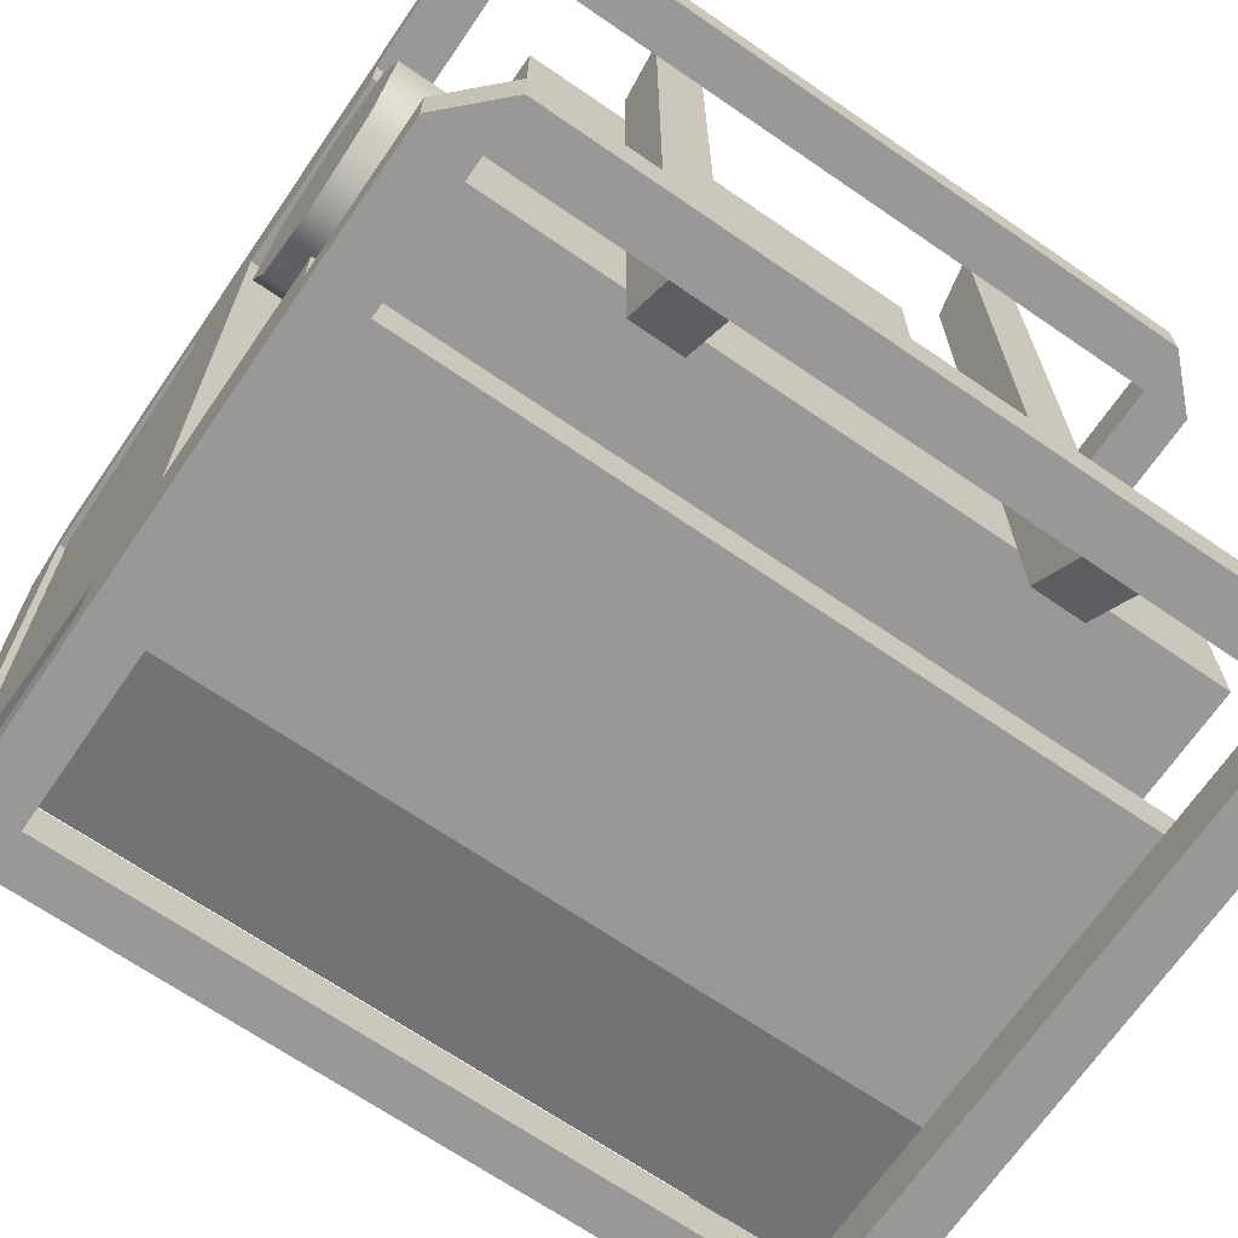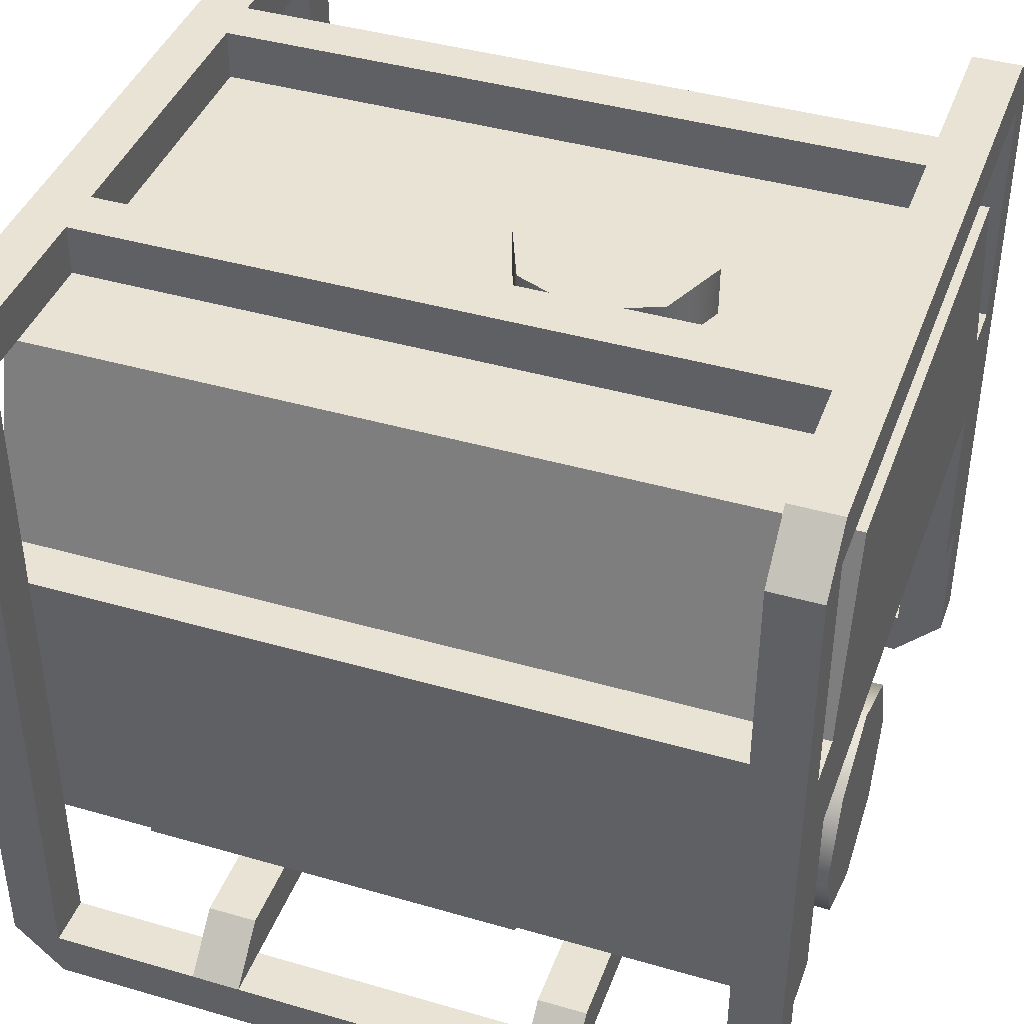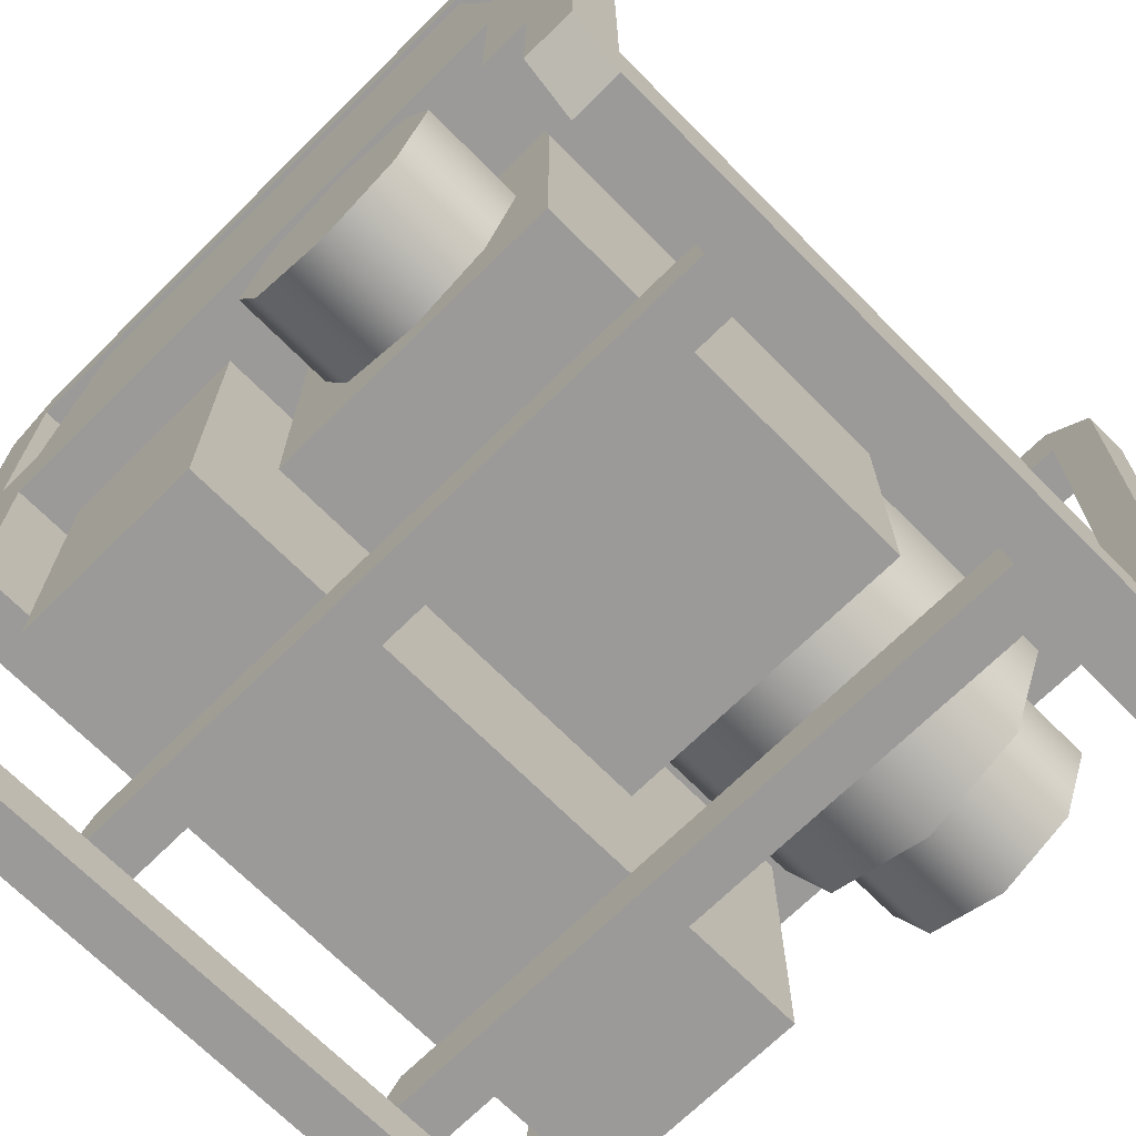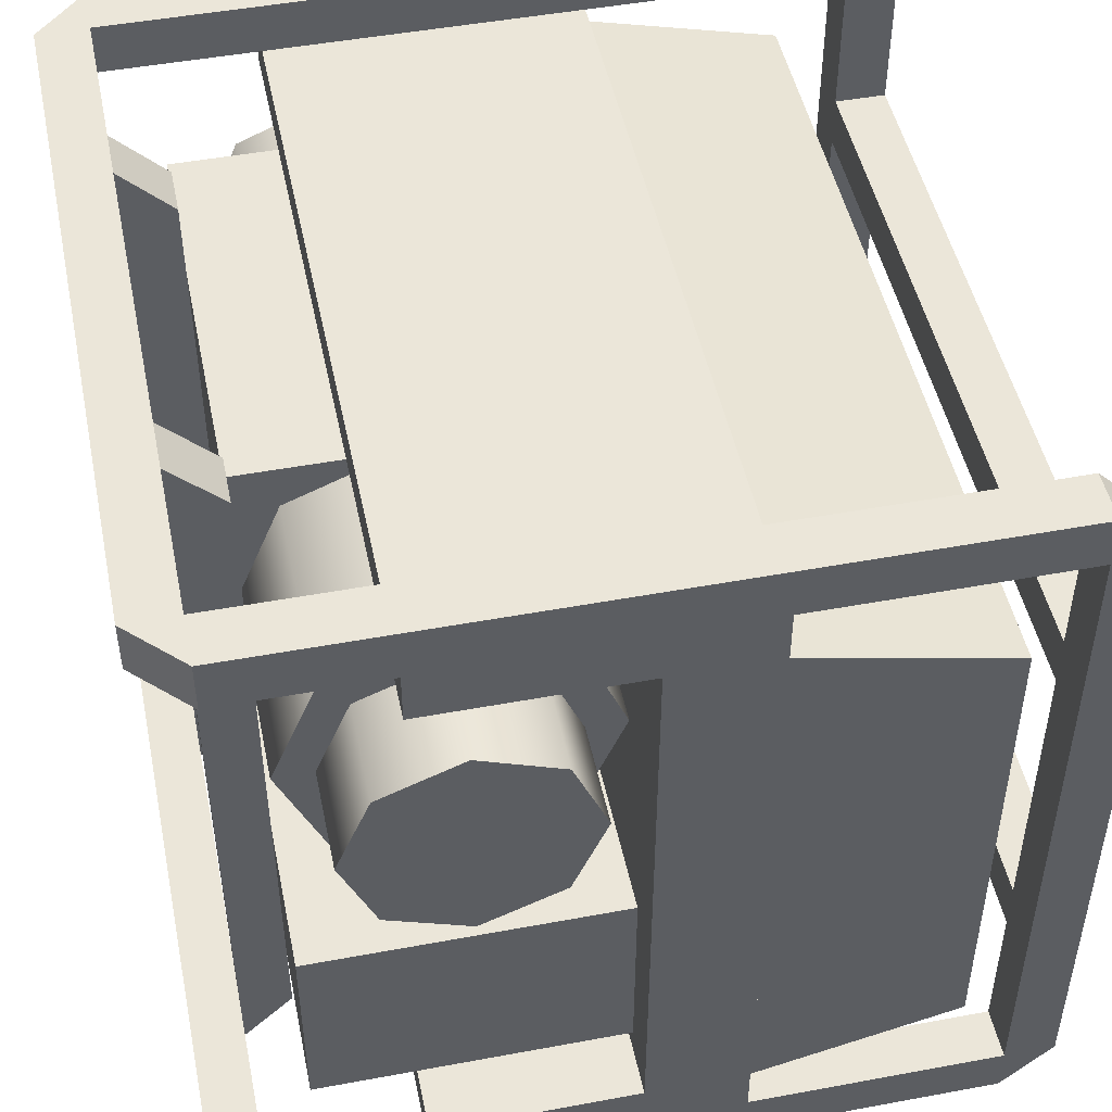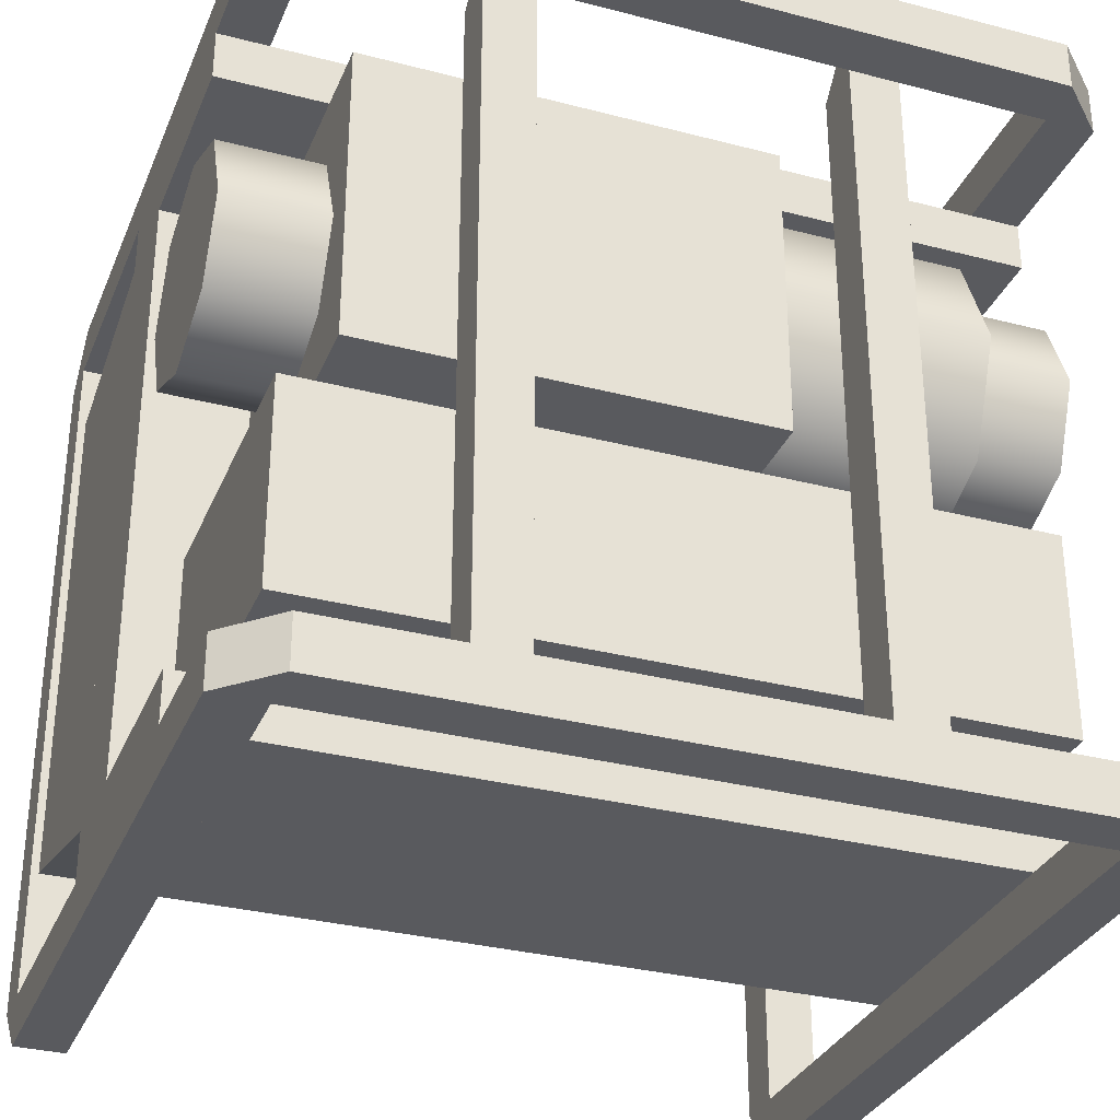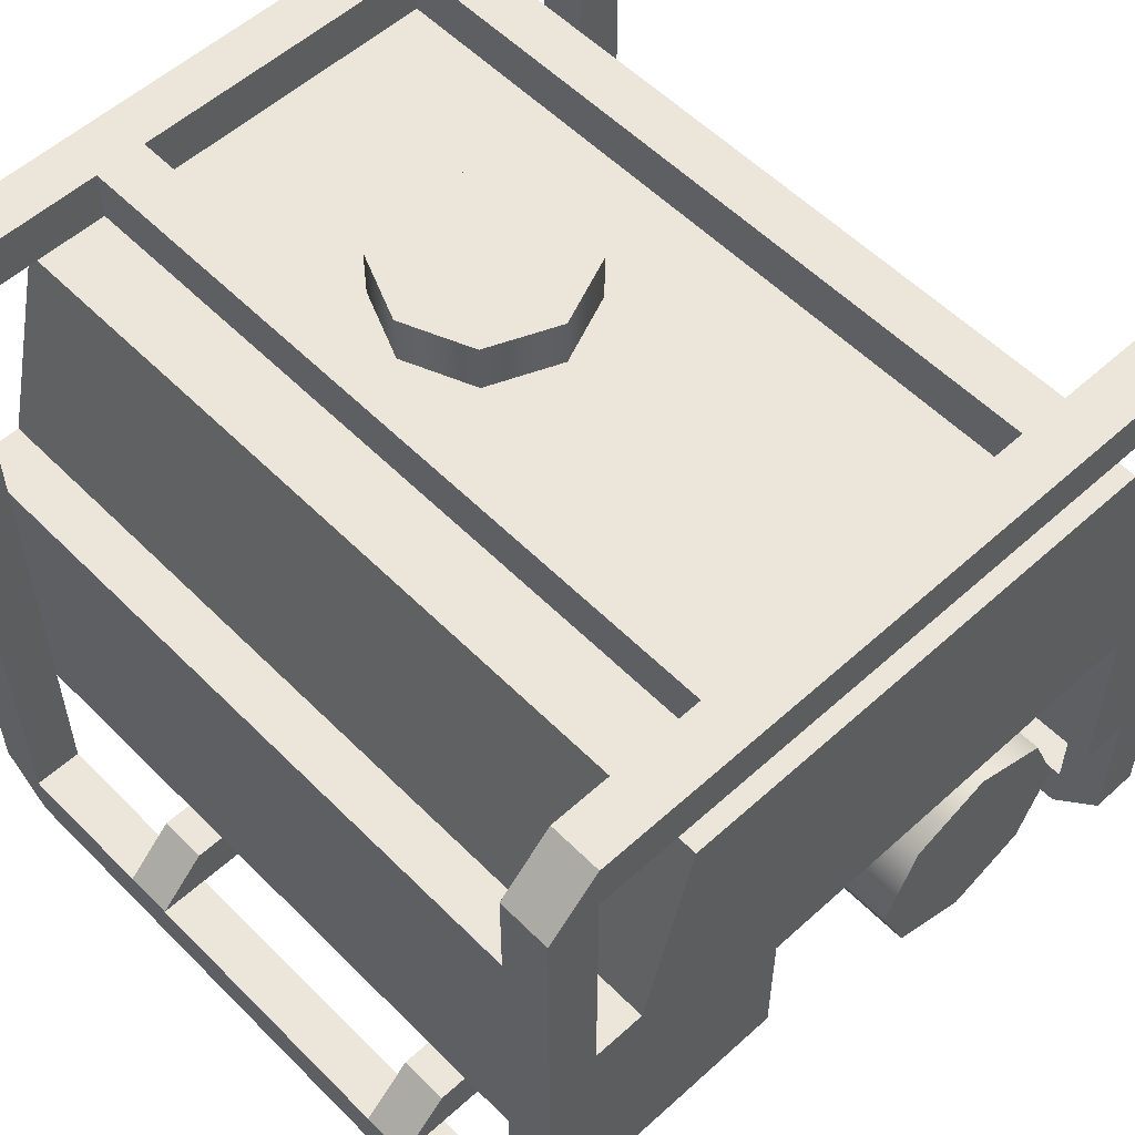
<metadata>
{"format":"obj","ext":"obj","renderer":"f3d","projection":"perspective","resolution":1024,"background":"white","views":[{"elev":-68.6,"azim":-34.5,"up":"+Z"},{"elev":41.2,"azim":19.4,"up":"+Y"},{"elev":-69.5,"azim":-45.3,"up":"+Y"},{"elev":48.3,"azim":78.3,"up":"+Z"},{"elev":-31.8,"azim":-20.2,"up":"+Z"},{"elev":55.5,"azim":-133.6,"up":"+Y"}]}
</metadata>
<code>
o Engine
v 0.125 0.125 0.3438
v 0.125 0.5 -0.03125
v 0.125 0.5 0.3438
v -0.375 0.5 -0.03125
v -0.375 0.125 0.3438
v -0.375 0.5 0.3438
v 0.125 0.125 -0.03125
v -0.375 0.125 -0.03125
v -0.5 0.2131 0.2557
v -0.375 0.1719 0.1562
v -0.375 0.2131 0.2557
v 0.375 0.3125 0.3438
v 0.375 0.125 0.1562
v 0.375 0.3125 -0.03125
v 0.125 0.3125 -0.03125
v 0.375 0.1799 0.02367
v 0.125 0.1799 0.02367
v 0.125 0.1799 0.2888
v 0.375 0.1799 0.2888
v 0.125 0.4451 0.2888
v 0.375 0.4451 0.2888
v 0.125 0.4451 0.02367
v 0.375 0.5 0.1562
v 0.375 0.4451 0.02367
v 0.125 0.125 0.1562
v 0.125 0.3125 0.3438
v 0.125 0.5 0.1562
v 0.5 0.3125 0.2969
v 0.5 0.1719 0.1562
v 0.5 0.3125 0.01562
v 0.375 0.3125 0.01562
v 0.5 0.2131 0.05681
v 0.375 0.2131 0.05681
v 0.375 0.2131 0.2557
v 0.5 0.2131 0.2557
v 0.375 0.3125 0.2969
v 0.5 0.4119 0.2557
v 0.375 0.4119 0.2557
v 0.375 0.4119 0.05681
v 0.5 0.4531 0.1562
v 0.5 0.4119 0.05681
v 0.375 0.1719 0.1562
v 0.375 0.4531 0.1562
v -0.5 0.4119 0.2557
v -0.375 0.3125 0.2969
v -0.375 0.4119 0.2557
v -0.5 0.4119 0.05681
v -0.375 0.4531 0.1562
v -0.375 0.4119 0.05681
v -0.5 0.1719 0.1562
v -0.375 0.2131 0.05681
v -0.5 0.3125 0.2969
v -0.5 0.4531 0.1562
v -0.5 0.3125 0.01562
v -0.375 0.3125 0.01562
v -0.5 0.2131 0.05681
f 8 2 7
f 50 9 47
f 16 24 21
f 5 7 1
f 6 1 3
f 7 3 1
f 8 6 4
f 40 37 32
f 8 4 2
f 9 52 44
f 44 53 9
f 53 47 9
f 47 54 56
f 56 50 47
f 21 12 19
f 19 13 21
f 13 16 21
f 16 14 24
f 24 23 21
f 5 8 7
f 6 5 1
f 7 2 3
f 8 5 6
f 37 28 35
f 35 29 37
f 29 32 37
f 32 30 41
f 41 40 32
f 14 17 15
f 50 11 9
f 44 48 53
f 42 35 34
f 56 10 50
f 43 41 39
f 28 38 36
f 24 15 22
f 47 55 54
f 22 23 24
f 20 23 27
f 30 33 31
f 54 51 56
f 25 19 18
f 17 13 25
f 53 49 47
f 52 46 44
f 26 21 20
f 37 43 38
f 35 36 34
f 41 31 39
f 9 45 52
f 32 42 33
f 18 12 26
f 14 16 17
f 50 10 11
f 44 46 48
f 42 29 35
f 56 51 10
f 43 40 41
f 28 37 38
f 24 14 15
f 47 49 55
f 22 27 23
f 20 21 23
f 30 32 33
f 54 55 51
f 25 13 19
f 17 16 13
f 53 48 49
f 52 45 46
f 26 12 21
f 37 40 43
f 35 28 36
f 41 30 31
f 9 11 45
f 32 29 42
f 18 19 12
o Generator
v 0.5 0.0625 -0.5
v 0.4375 0.9375 -0.5
v 0.5 0.9375 -0.5
v 0.4375 0.9375 0.5
v 0.5 0.0625 0.5
v 0.5 0.9375 0.5
v -0.5 0.0625 0.5
v -0.4375 0.9375 0.5
v -0.5 0.9375 0.5
v -0.4375 0.9375 -0.5
v -0.5 0.0625 -0.5
v -0.5 0.9375 -0.5
v 0.5 0.0625 0.4375
v -0.4375 0.0625 0.5
v -0.4375 0.9375 0.4375
v 0.4375 0.9375 0.4375
v 0.4375 0.0625 0.5
v -0.5 0.0625 0.4375
v 0.4375 0.0625 -0.5
v 0.4375 0.9375 -0.4375
v 0.5 0.0625 -0.4375
v -0.5 0.0625 -0.4375
v -0.4375 0.9375 -0.4375
v -0.4375 0.0625 -0.5
v 0.4375 0.0625 -0.4375
v 0.5 0.9375 -0.4375
v -0.5 0.9375 -0.4375
v -0.5 0.9375 0.4375
v 0.5 0.9375 0.4375
v 0.4375 0.0625 0.4375
v -0.4375 0.0625 -0.4375
v -0.4375 0.0625 0.4375
v -0.4375 -0 0.4375
v 0.4375 -0 0.5
v 0.4375 0 -0.4375
v -0.4375 0 -0.5
v 0.4375 0 -0.5
v -0.4375 0 -0.4375
v -0.4375 -0 0.5
v 0.4375 -0 0.4375
v 0.4375 1 -0.4375
v -0.4375 1 0.4375
v 0.5 1 0.4375
v -0.5 1 -0.4375
v 0.4375 1 0.4375
v -0.5 1 0.4375
v -0.4375 1 -0.4375
v 0.5 1 -0.4375
v 0.5 0.875 0.3125
v -0.5 0.875 -0.3125
v -0.5 0.875 0.3125
v 0.5 0.625 -0.375
v 0.5 0.625 0.375
v -0.5 0.625 0.375
v -0.5 0.625 -0.375
v 0.5 0.875 -0.3125
v 0.5 0.625 -0.4375
v -0.5 0.625 0.4375
v 0.5 0.625 0.4375
v 0.5 0.25 -0.4375
v -0.5 0.625 -0.4375
v -0.5 0.25 0.4375
v -0.5 0.25 0.375
v 0.5 0.25 0.4375
v 0.5 0.25 -0.375
v -0.5 0.25 -0.4375
v 0.5 0.5 -0.375
v -0.5 0.25 -0.375
v -0.5 0.5 0.375
v 0.5 0.25 0.375
v 0.5 0.5 0.375
v -0.5 0.5 -0.375
v -0.25 0.0625 -0.5
v -0.1875 0.0625 0.5
v -0.25 0.0625 0.5
v -0.1875 0.125 0.4375
v -0.25 0.125 -0.4375
v -0.25 0.125 0.4375
v -0.1875 0.0625 -0.5
v -0.1875 0.125 -0.4375
v 0.1875 0.0625 -0.5
v 0.25 0.0625 0.5
v 0.1875 0.0625 0.5
v 0.25 0.125 0.4375
v 0.1875 0.125 -0.4375
v 0.1875 0.125 0.4375
v 0.25 0.0625 -0.5
v 0.25 0.125 -0.4375
v 0.125 0.9375 0.125
v 0.25 0.9375 0
v 0.125 0.9375 -0.125
v 0.125 0.875 -0.125
v 0.2134 0.9375 -0.08839
v 0.2134 0.875 -0.08839
v 0.25 0.875 0
v 0.2134 0.9375 0.08839
v 0.2134 0.875 0.08839
v 0.125 0.875 0.125
v 0.03661 0.9375 0.08839
v 0.03661 0.875 0.08839
v 0 0.875 0
v 0.03661 0.9375 -0.08839
v 0.03661 0.875 -0.08839
v 0 0.9375 0
v -0.4375 0.125 -0.3438
v 0.4375 0.125 -0.09375
v -0.4375 0.125 -0.09375
v 0.4375 0.5 -0.09375
v -0.4375 0.5 -0.3438
v -0.4375 0.5 -0.09375
v 0.4375 0.5 -0.3438
v 0.4375 0.125 -0.3438
v 0.4375 0.9375 0.1875
v -0.4375 1 0.1875
v 0.4375 1 0.1875
v -0.4375 1 0.25
v 0.4375 0.9375 0.25
v 0.4375 1 0.25
v -0.4375 1 -0.1875
v 0.4375 0.9375 -0.1875
v 0.4375 1 -0.1875
v 0.4375 0.9375 -0.25
v -0.4375 1 -0.25
v 0.4375 1 -0.25
v -0.4375 0.9375 0.25
v -0.4375 0.9375 0.1875
v -0.4375 0.9375 -0.1875
v -0.4375 0.9375 -0.25
f 173 182 169
f 176 184 178
f 94 81 87
f 86 60 72
f 101 76 72
f 172 171 170
f 143 139 137
f 184 180 178
f 70 65 63
f 167 162 168
f 102 64 98
f 95 73 70
f 133 135 129
f 120 114 118
f 122 113 116
f 165 168 161
f 72 82 85
f 87 66 79
f 106 108 111
f 89 90 95
f 95 74 89
f 103 102 98
f 82 57 59
f 85 61 69
f 100 66 68
f 112 107 105
f 60 101 72
f 85 99 62
f 88 64 70
f 71 98 64
f 84 65 102
f 91 92 93
f 83 100 68
f 66 103 79
f 102 83 84
f 76 97 58
f 82 59 104
f 97 59 58
f 87 78 94
f 80 92 67
f 88 89 74
f 70 63 95
f 96 88 86
f 73 90 61
f 69 96 86
f 77 76 81
f 75 57 93
f 81 91 77
f 112 109 108
f 126 118 119
f 87 83 78
f 81 58 75
f 90 69 61
f 101 62 99
f 73 88 70
f 84 63 65
f 183 177 175
f 144 138 143
f 124 116 121
f 103 71 79
f 128 127 125
f 73 62 60
f 83 67 78
f 80 68 66
f 69 72 85
f 107 111 110
f 80 81 75
f 92 78 67
f 181 174 172
f 128 121 123
f 104 101 99
f 75 59 57
f 182 171 169
f 136 134 132
f 105 110 109
f 93 80 75
f 132 131 130
f 135 131 129
f 84 79 71
f 136 130 135
f 140 139 138
f 134 129 131
f 144 142 140
f 104 85 82
f 118 125 119
f 141 143 137
f 166 161 163
f 93 77 91
f 168 163 161
f 88 84 71
f 164 163 162
f 127 119 125
f 116 123 121
f 142 137 139
f 120 127 115
f 158 155 152
f 175 180 179
f 122 128 117
f 113 127 123
f 117 115 113
f 114 128 125
f 173 181 182
f 176 183 184
f 94 91 81
f 86 73 60
f 101 97 76
f 172 174 171
f 143 138 139
f 184 179 180
f 70 64 65
f 167 164 162
f 102 65 64
f 95 90 73
f 133 136 135
f 120 115 114
f 122 117 113
f 165 167 168
f 72 76 82
f 87 80 66
f 106 112 108
f 89 96 90
f 95 63 74
f 103 100 102
f 82 77 57
f 85 62 61
f 100 103 66
f 112 106 107
f 88 71 64
f 91 94 92
f 102 100 83
f 97 104 59
f 96 89 88
f 77 82 76
f 112 105 109
f 126 120 118
f 87 79 83
f 81 76 58
f 90 96 69
f 101 60 62
f 73 86 88
f 84 74 63
f 183 176 177
f 144 140 138
f 124 122 116
f 103 98 71
f 128 123 127
f 73 61 62
f 83 68 67
f 80 67 68
f 69 86 72
f 107 106 111
f 80 87 81
f 92 94 78
f 181 173 174
f 128 124 121
f 104 97 101
f 75 58 59
f 182 170 171
f 136 133 134
f 105 107 110
f 93 92 80
f 132 134 131
f 135 130 131
f 84 83 79
f 136 132 130
f 140 142 139
f 134 133 129
f 144 141 142
f 104 99 85
f 118 114 125
f 141 144 143
f 166 165 161
f 93 57 77
f 168 162 163
f 88 74 84
f 164 166 163
f 127 126 119
f 116 113 123
f 142 141 137
f 120 126 127
f 152 146 149
f 149 147 158
f 158 160 155
f 155 145 152
f 152 149 158
f 175 177 180
f 122 124 128
f 113 115 127
f 117 114 115
f 114 117 128
f 160 159 157
f 146 153 151
f 159 147 148
f 147 150 148
f 145 156 154
f 155 157 156
f 149 151 150
f 152 154 153
f 160 158 159
f 146 152 153
f 159 158 147
f 147 149 150
f 145 155 156
f 155 160 157
f 149 146 151
f 152 145 154

</code>
